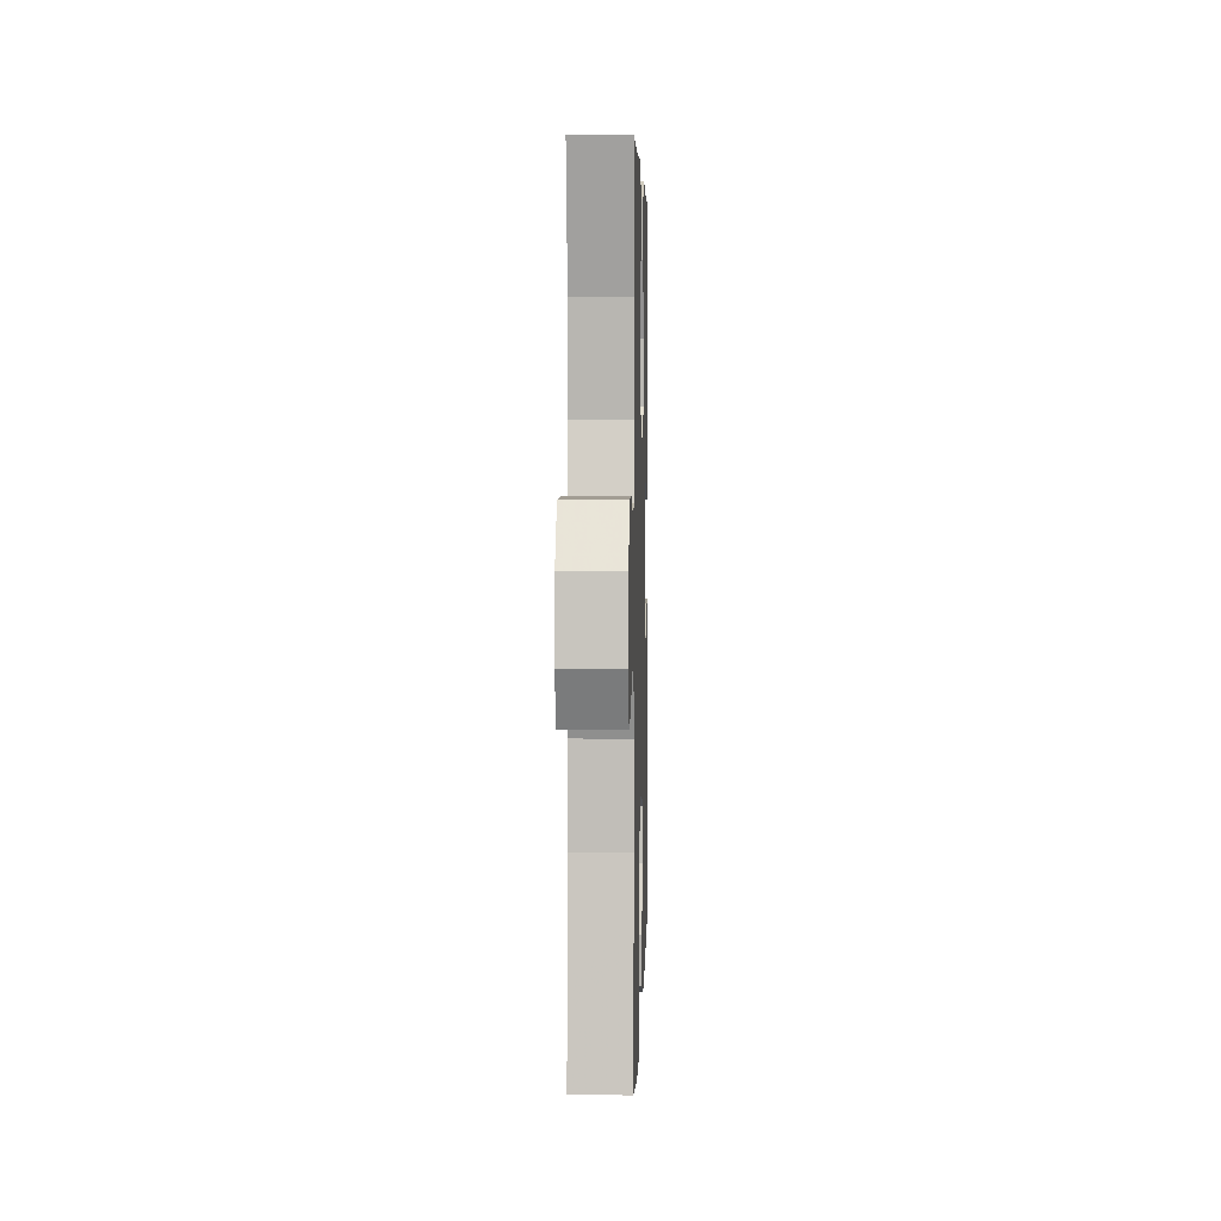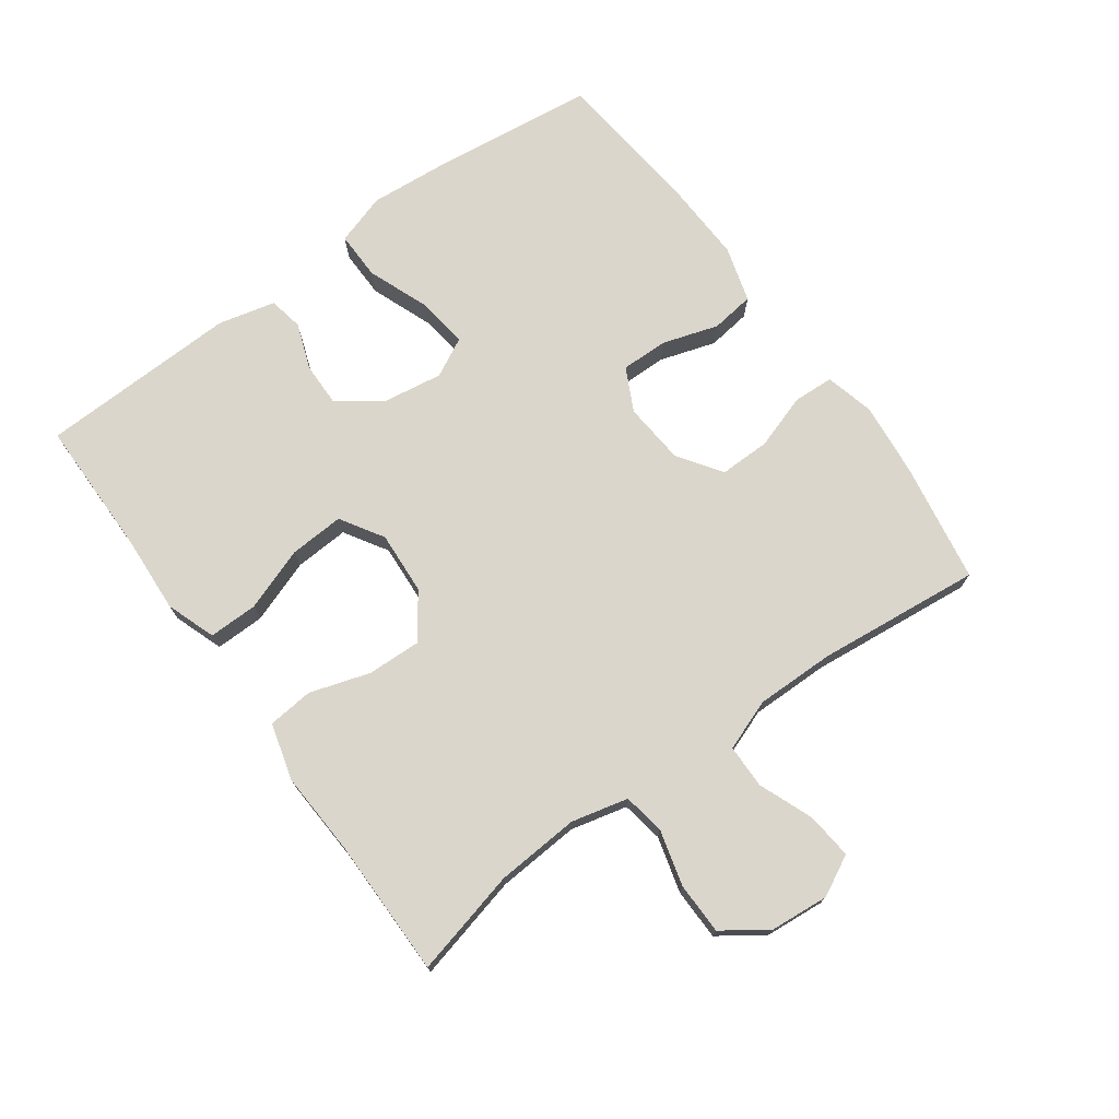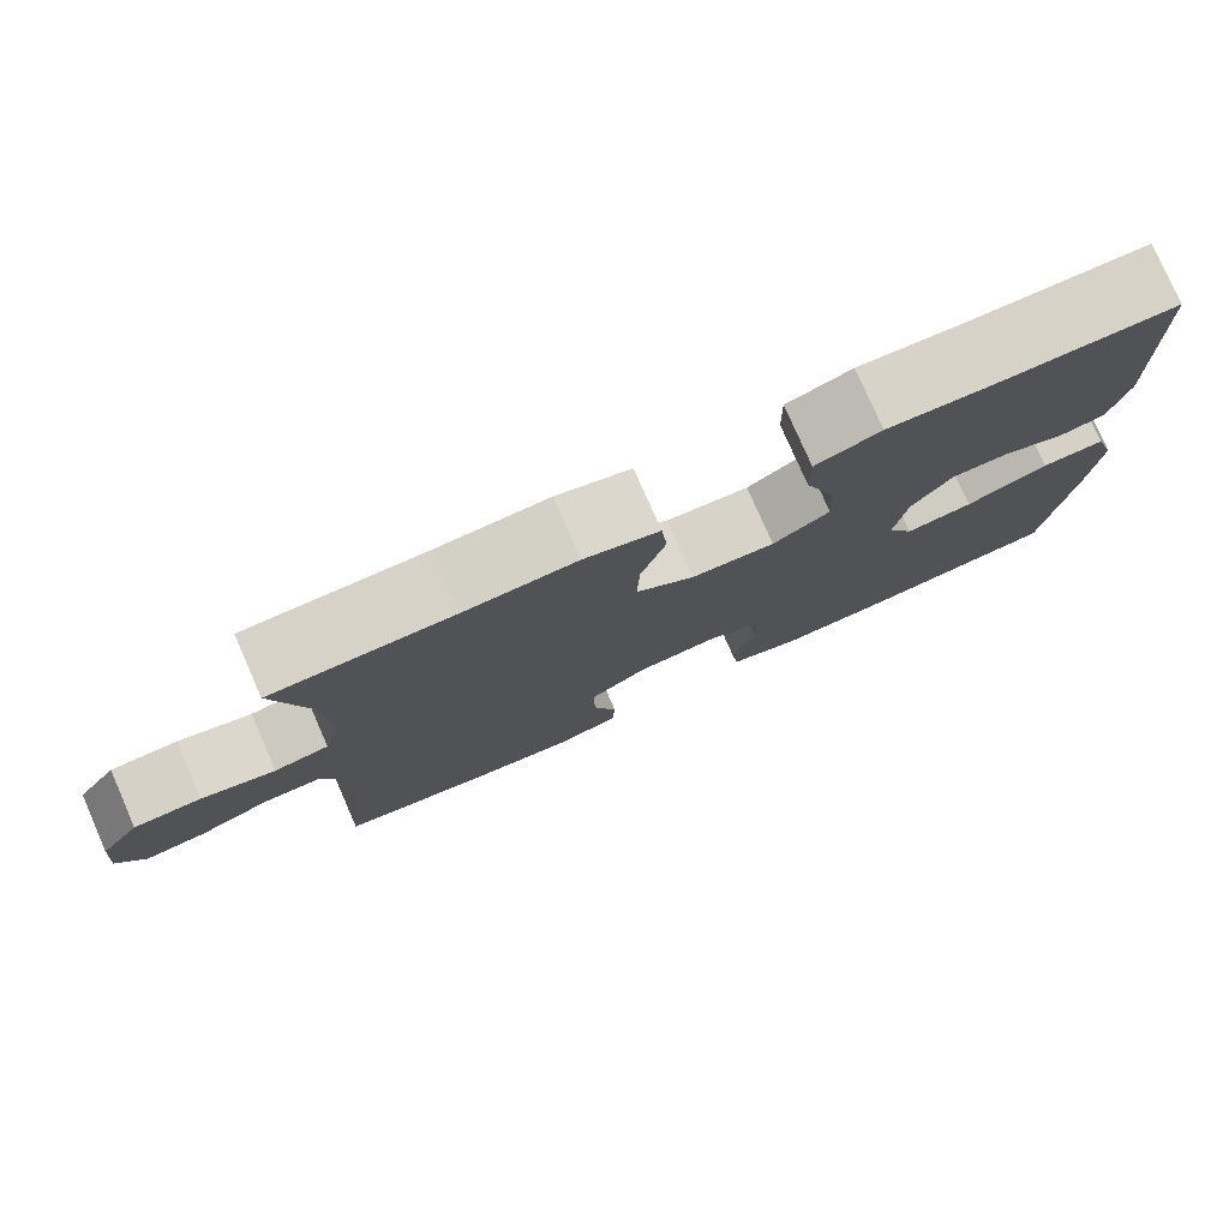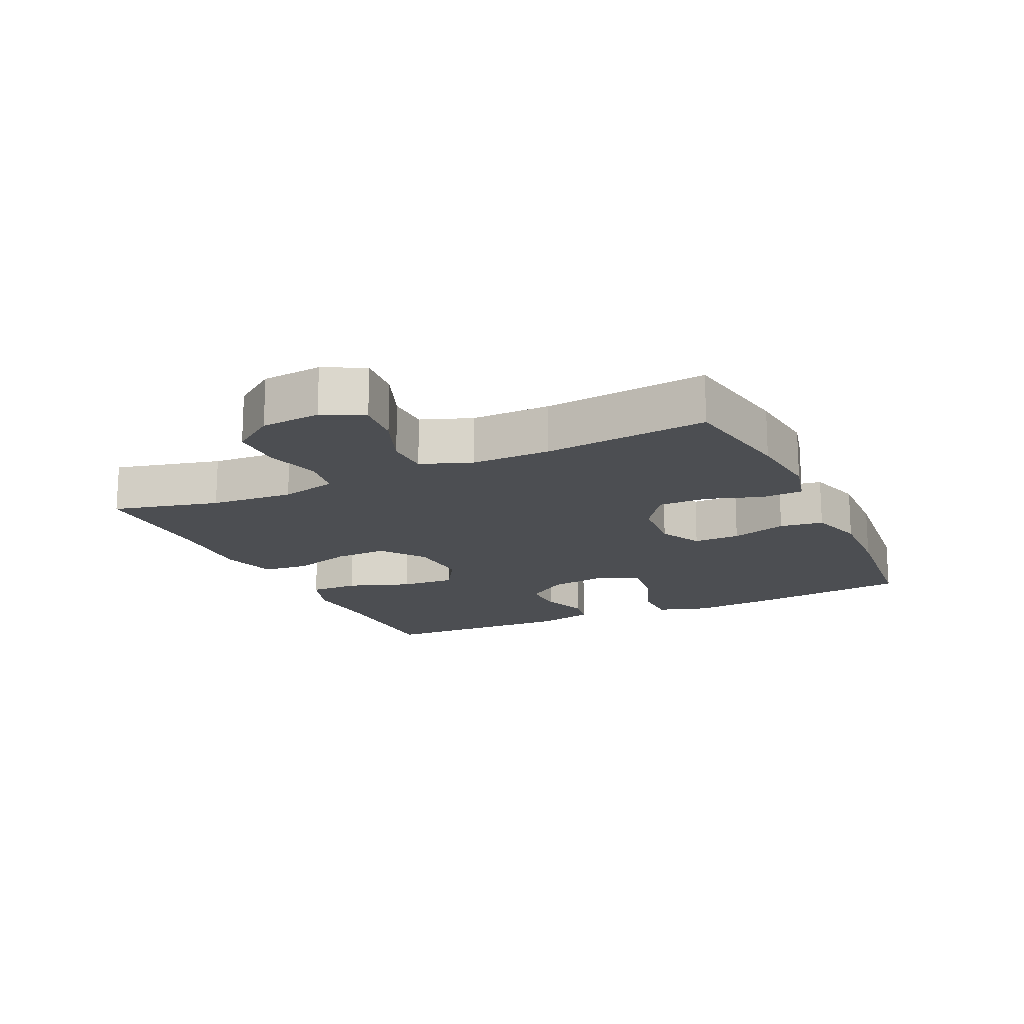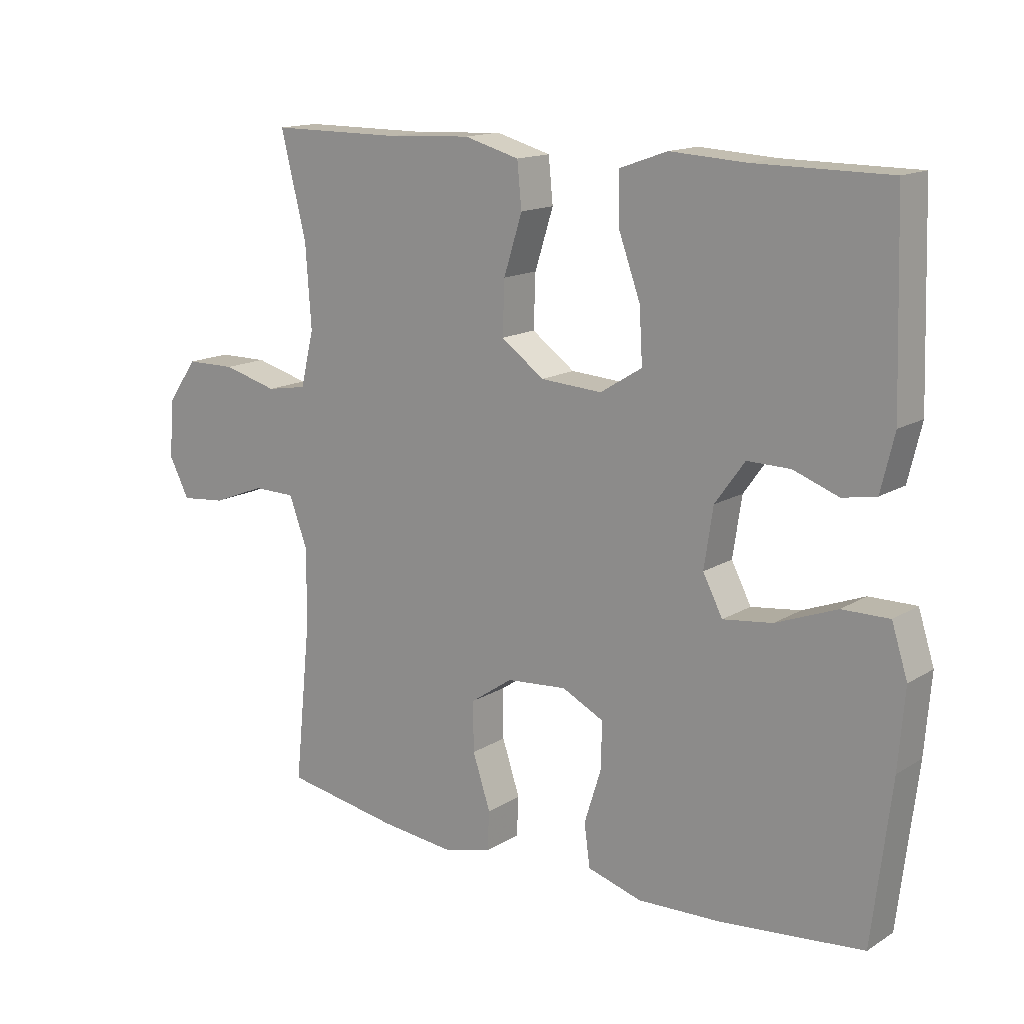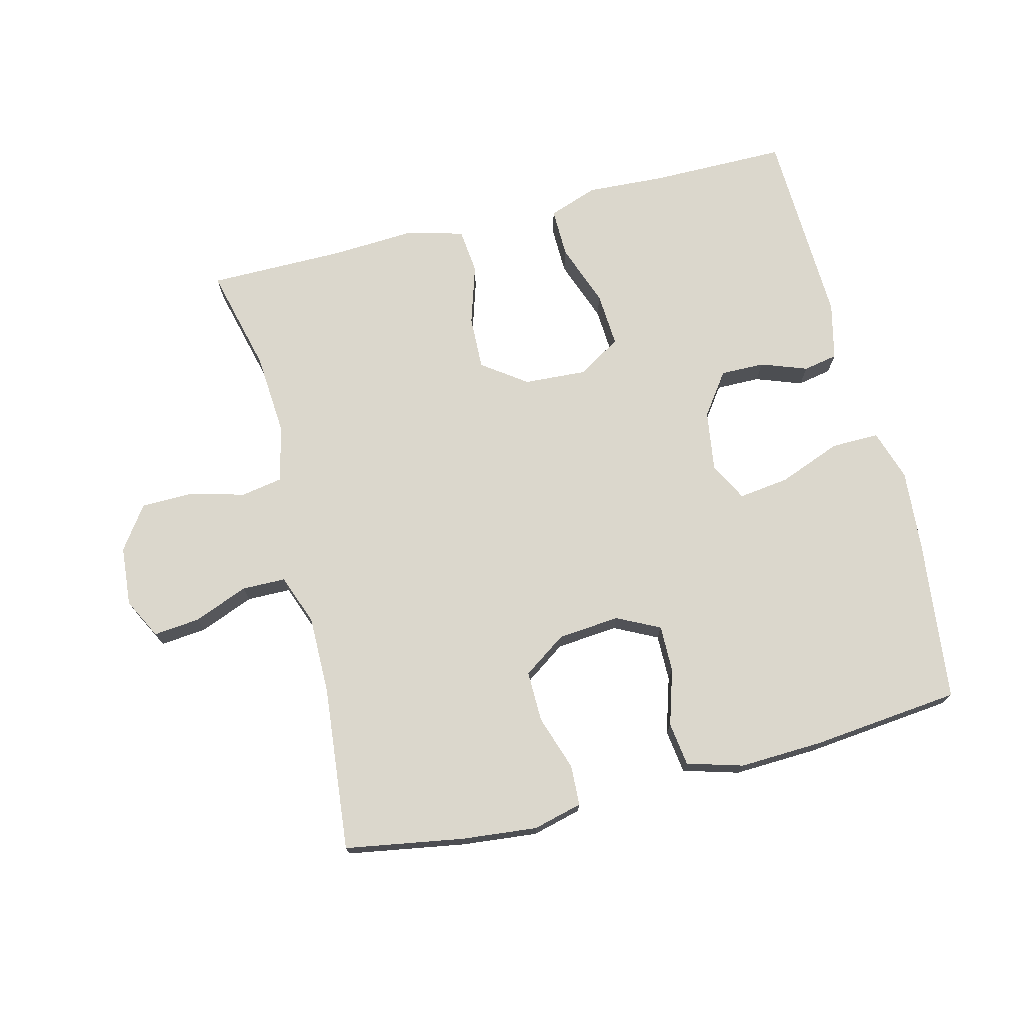
<metadata>
{"format":"obj","ext":"obj","renderer":"f3d","projection":"perspective","resolution":1024,"background":"white","views":[{"elev":4.2,"azim":91.6,"up":"+Z"},{"elev":73.5,"azim":54.1,"up":"+Y"},{"elev":78.4,"azim":156.3,"up":"+Z"},{"elev":-16.5,"azim":115.1,"up":"+Y"},{"elev":14.8,"azim":-142.3,"up":"+Z"},{"elev":73.1,"azim":165.8,"up":"+Y"}]}
</metadata>
<code>
v -0.5 0.07 -0.5
v -0.53 0.07 -0.249
v -0.54 0.07 -0.126
v -0.515 0.07 -0.047
v -0.441 0.07 -0.048
v -0.345 0.07 -0.085
v -0.267 0.07 -0.095
v -0.236 0.07 -0.035
v -0.25 0.07 0.058
v -0.297 0.07 0.123
v -0.365 0.07 0.122
v -0.436 0.07 0.096
v -0.489 0.07 0.106
v -0.51 0.07 0.194
v -0.5 0.07 0.5
v -0.289 0.07 0.501
v -0.169 0.07 0.508
v -0.093 0.07 0.481
v -0.094 0.07 0.405
v -0.129 0.07 0.308
v -0.134 0.07 0.224
v -0.068 0.07 0.183
v 0.029 0.07 0.189
v 0.097 0.07 0.238
v 0.094 0.07 0.321
v 0.065 0.07 0.413
v 0.072 0.07 0.483
v 0.159 0.07 0.507
v 0.29 0.07 0.5
v 0.5 0.07 0.5
v 0.46 0.07 0.337
v 0.451 0.07 0.209
v 0.472 0.07 0.122
v 0.536 0.07 0.111
v 0.622 0.07 0.134
v 0.701 0.07 0.133
v 0.748 0.07 0.067
v 0.756 0.07 -0.025
v 0.724 0.07 -0.087
v 0.653 0.07 -0.08
v 0.569 0.07 -0.047
v 0.502 0.07 -0.048
v 0.473 0.07 -0.126
v 0.474 0.07 -0.247
v 0.5 0.07 -0.5
v 0.318 0.07 -0.531
v 0.202 0.07 -0.543
v 0.126 0.07 -0.524
v 0.123 0.07 -0.462
v 0.151 0.07 -0.377
v 0.152 0.07 -0.299
v 0.085 0.07 -0.253
v -0.01 0.07 -0.245
v -0.076 0.07 -0.278
v -0.075 0.07 -0.35
v -0.048 0.07 -0.436
v -0.057 0.07 -0.503
v -0.143 0.07 -0.528
v -0.272 0.07 -0.523
v -0.5 0 -0.5
v -0.53 0 -0.249
v -0.54 0 -0.126
v -0.515 0 -0.047
v -0.441 0 -0.048
v -0.345 0 -0.085
v -0.267 0 -0.095
v -0.236 0 -0.035
v -0.25 0 0.058
v -0.297 0 0.123
v -0.365 0 0.122
v -0.436 0 0.096
v -0.489 0 0.106
v -0.51 0 0.194
v -0.5 0 0.5
v -0.289 0 0.501
v -0.169 0 0.508
v -0.093 0 0.481
v -0.094 0 0.405
v -0.129 0 0.308
v -0.134 0 0.224
v -0.068 0 0.183
v 0.029 0 0.189
v 0.097 0 0.238
v 0.094 0 0.321
v 0.065 0 0.413
v 0.072 0 0.483
v 0.159 0 0.507
v 0.29 0 0.5
v 0.5 0 0.5
v 0.46 0 0.337
v 0.451 0 0.209
v 0.472 0 0.122
v 0.536 0 0.111
v 0.622 0 0.134
v 0.701 0 0.133
v 0.748 0 0.067
v 0.756 0 -0.025
v 0.724 0 -0.087
v 0.653 0 -0.08
v 0.569 0 -0.047
v 0.502 0 -0.048
v 0.473 0 -0.126
v 0.474 0 -0.247
v 0.5 0 -0.5
v 0.318 0 -0.531
v 0.202 0 -0.543
v 0.126 0 -0.524
v 0.123 0 -0.462
v 0.151 0 -0.377
v 0.152 0 -0.299
v 0.085 0 -0.253
v -0.01 0 -0.245
v -0.076 0 -0.278
v -0.075 0 -0.35
v -0.048 0 -0.436
v -0.057 0 -0.503
v -0.143 0 -0.528
v -0.272 0 -0.523
f 4 5 6
f 3 4 6
f 2 3 6
f 1 2 6
f 59 1 6
f 58 59 6
f 57 58 6
f 56 57 6
f 55 56 6
f 54 55 6 7
f 53 54 7 8
f 52 53 8 9
f 51 52 9 10
f 48 49 50
f 47 48 50
f 46 47 50
f 45 46 50
f 44 45 50
f 43 44 50 51
f 42 43 51 10
f 39 40 41
f 38 39 41
f 37 38 41
f 36 37 41
f 35 36 41
f 34 35 41
f 41 42 10
f 34 41 10
f 33 34 10
f 29 30 31
f 29 31 32
f 28 29 32
f 27 28 32
f 26 27 32
f 25 26 32
f 24 25 32 33
f 18 19 20
f 17 18 20
f 16 17 20
f 16 20 21
f 15 16 21
f 14 15 21
f 13 14 21
f 12 13 21
f 11 12 21
f 10 11 21 22
f 23 24 33
f 10 22 23 33
f 65 64 63
f 65 63 62
f 65 62 61
f 65 61 60
f 65 60 118
f 65 118 117
f 65 117 116
f 65 116 115
f 65 115 114
f 66 65 114 113
f 67 66 113 112
f 68 67 112 111
f 69 68 111 110
f 109 108 107
f 109 107 106
f 109 106 105
f 109 105 104
f 109 104 103
f 110 109 103 102
f 69 110 102 101
f 100 99 98
f 100 98 97
f 100 97 96
f 100 96 95
f 100 95 94
f 100 94 93
f 69 101 100
f 69 100 93
f 69 93 92
f 90 89 88
f 91 90 88
f 91 88 87
f 91 87 86
f 91 86 85
f 91 85 84
f 92 91 84 83
f 79 78 77
f 79 77 76
f 79 76 75
f 80 79 75
f 80 75 74
f 80 74 73
f 80 73 72
f 80 72 71
f 80 71 70
f 81 80 70 69
f 92 83 82
f 92 82 81 69
f 1 60 61 2
f 2 61 62 3
f 3 62 63 4
f 4 63 64 5
f 5 64 65 6
f 6 65 66 7
f 7 66 67 8
f 8 67 68 9
f 9 68 69 10
f 10 69 70 11
f 11 70 71 12
f 12 71 72 13
f 13 72 73 14
f 14 73 74 15
f 15 74 75 16
f 16 75 76 17
f 17 76 77 18
f 18 77 78 19
f 19 78 79 20
f 20 79 80 21
f 21 80 81 22
f 22 81 82 23
f 23 82 83 24
f 24 83 84 25
f 25 84 85 26
f 26 85 86 27
f 27 86 87 28
f 28 87 88 29
f 29 88 89 30
f 30 89 90 31
f 31 90 91 32
f 32 91 92 33
f 33 92 93 34
f 34 93 94 35
f 35 94 95 36
f 36 95 96 37
f 37 96 97 38
f 38 97 98 39
f 39 98 99 40
f 40 99 100 41
f 41 100 101 42
f 42 101 102 43
f 43 102 103 44
f 44 103 104 45
f 45 104 105 46
f 46 105 106 47
f 47 106 107 48
f 48 107 108 49
f 49 108 109 50
f 50 109 110 51
f 51 110 111 52
f 52 111 112 53
f 53 112 113 54
f 54 113 114 55
f 55 114 115 56
f 56 115 116 57
f 57 116 117 58
f 58 117 118 59
f 59 118 60 1

</code>
